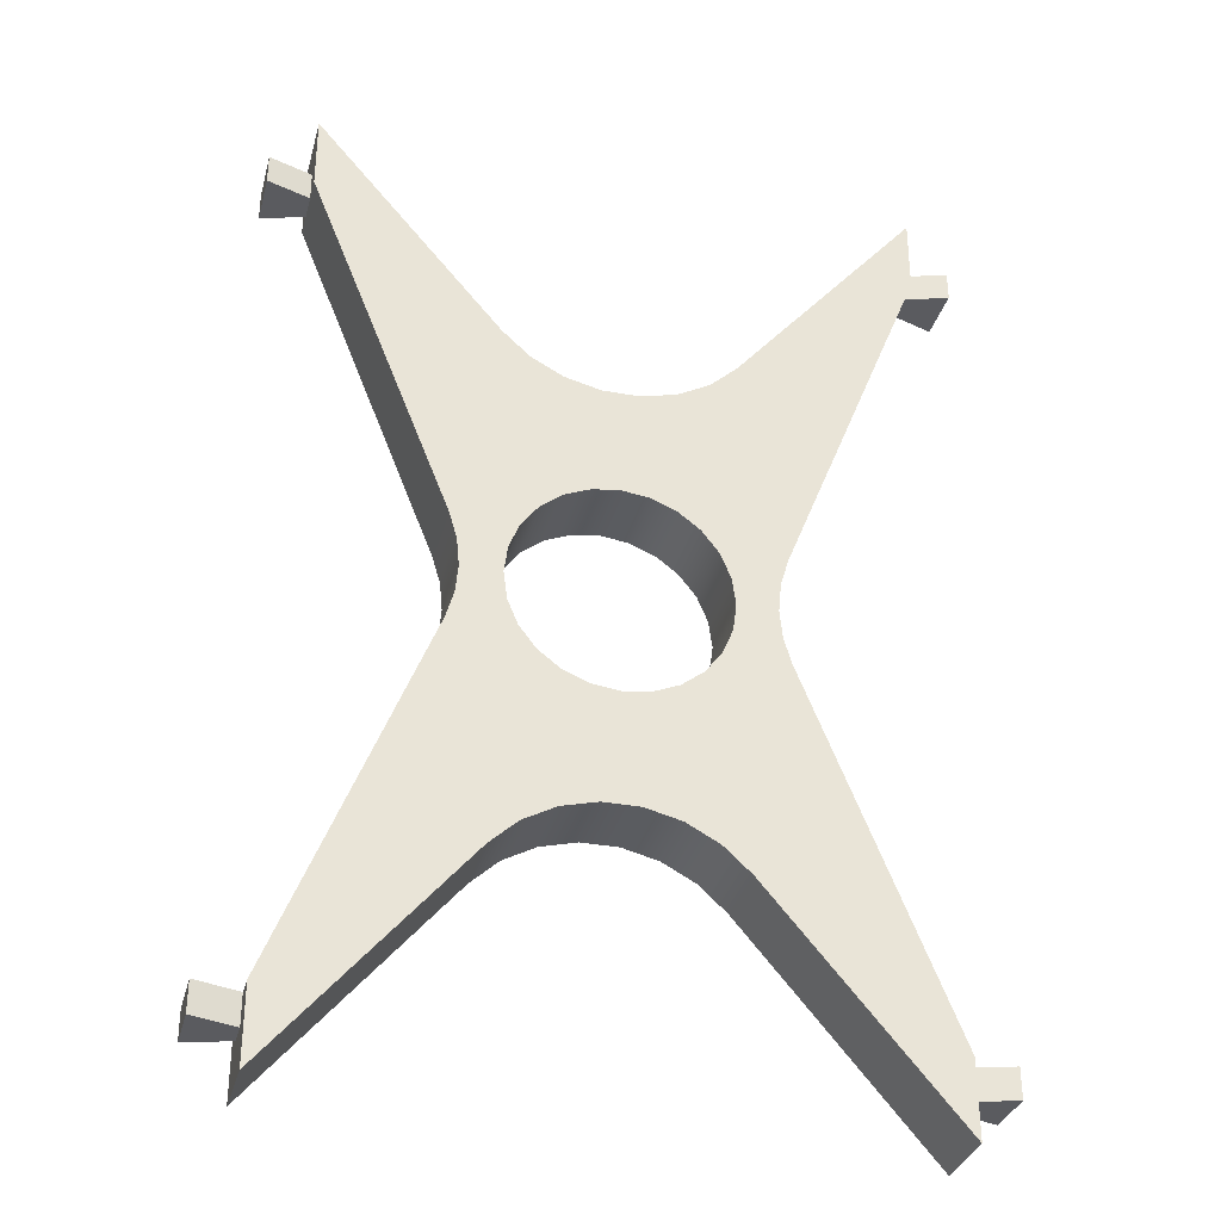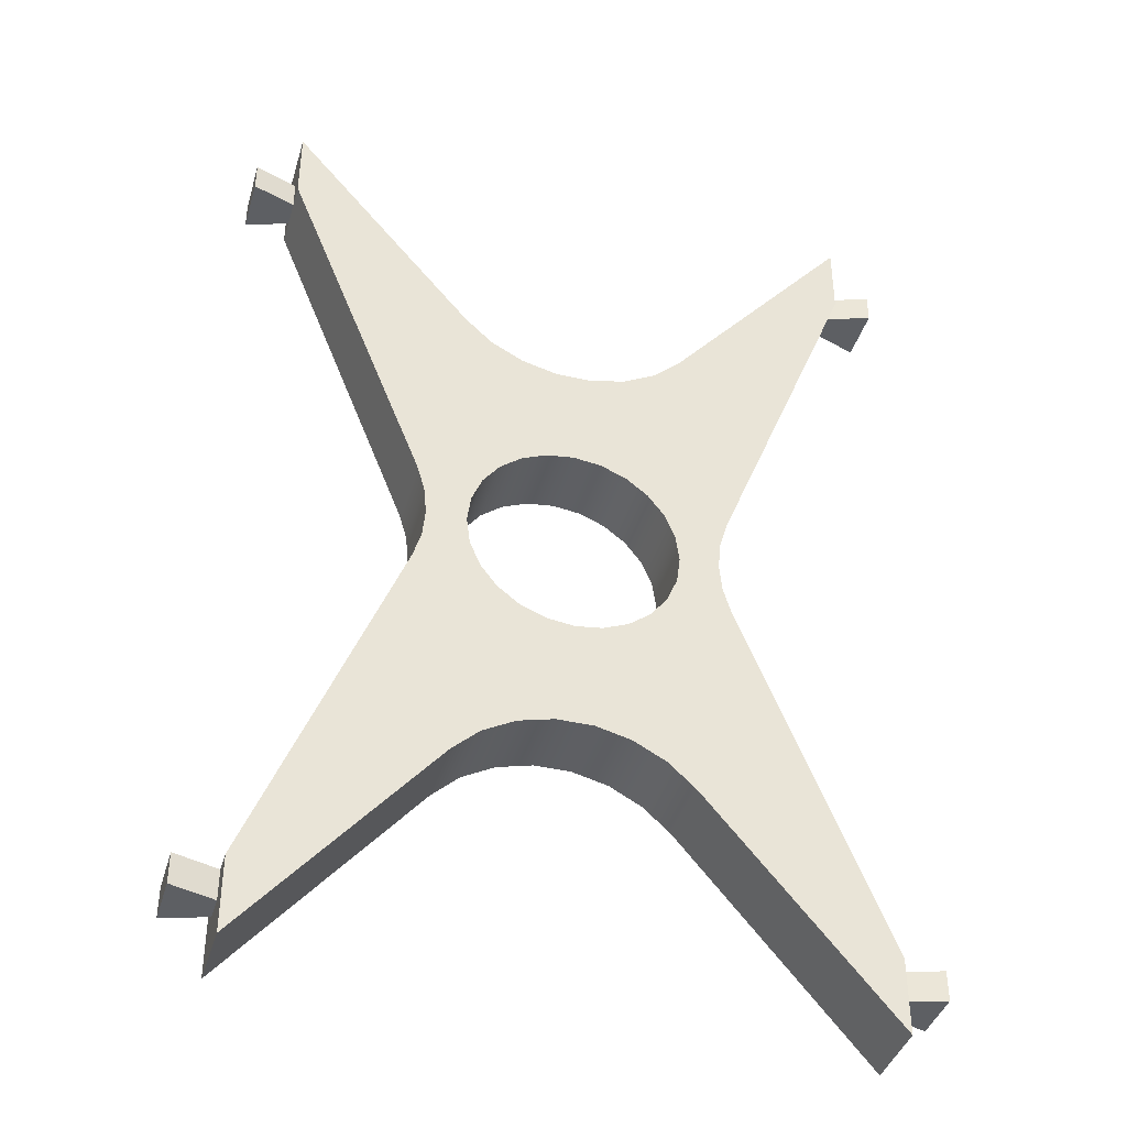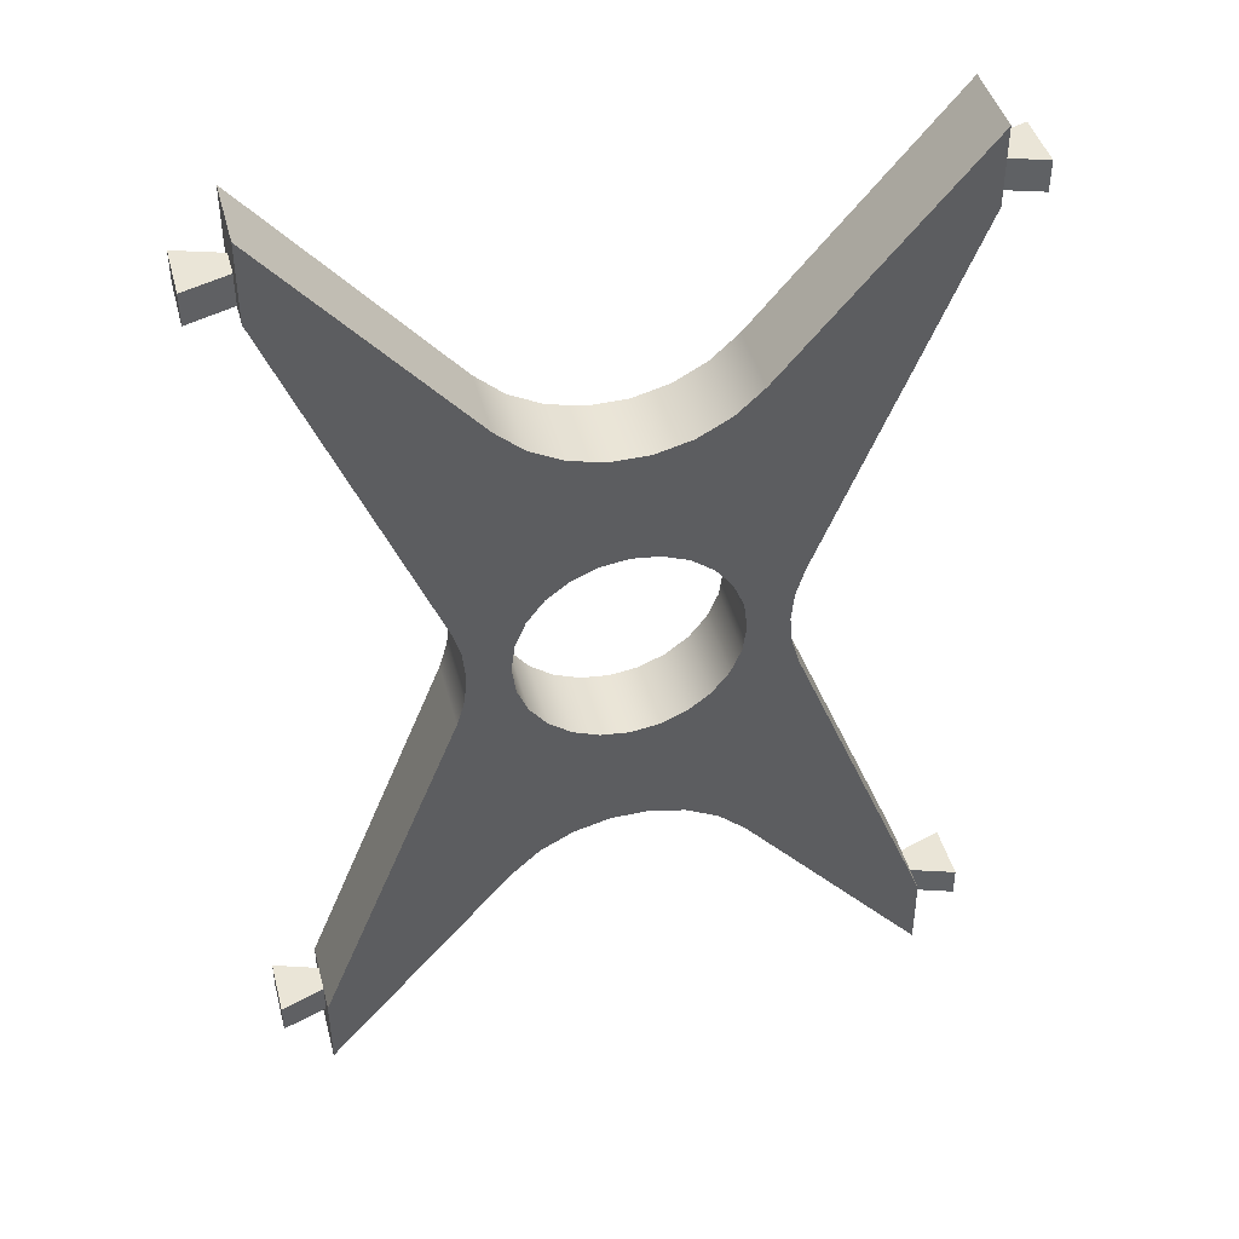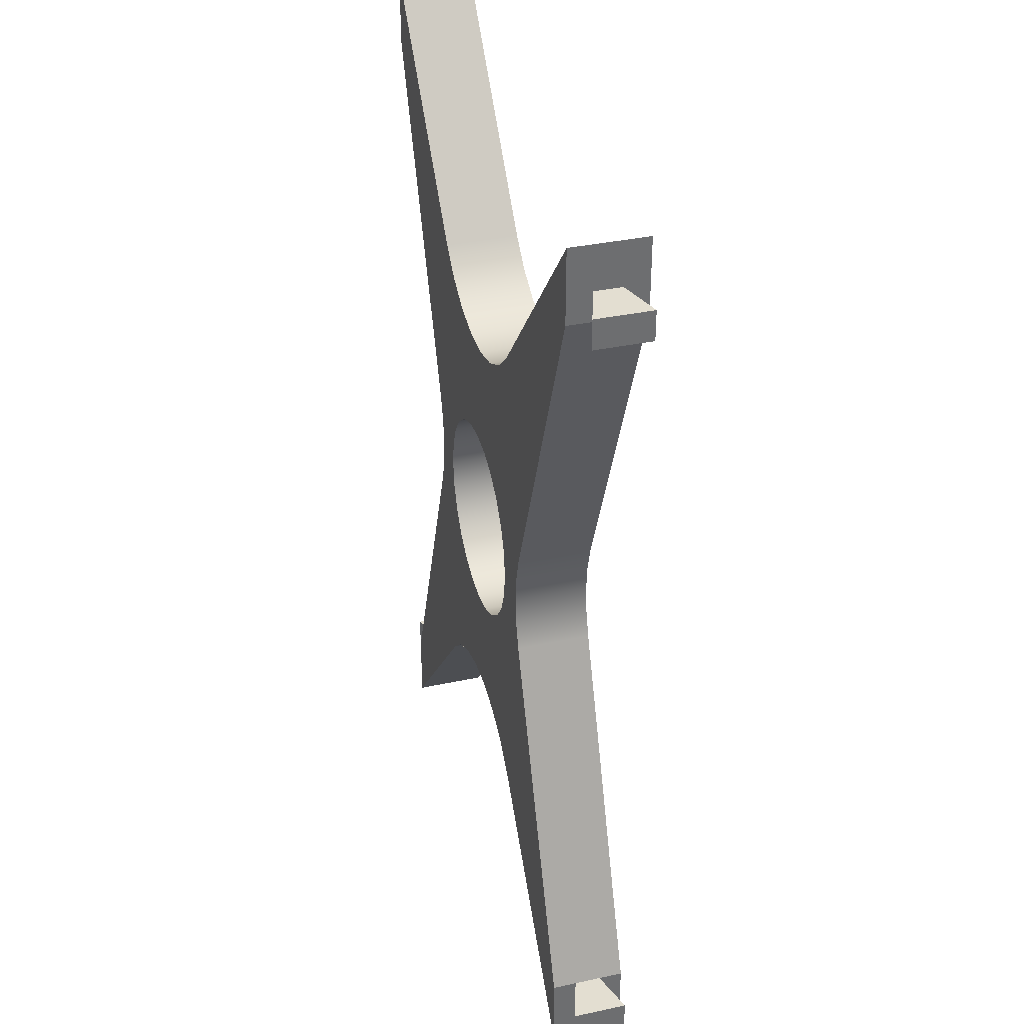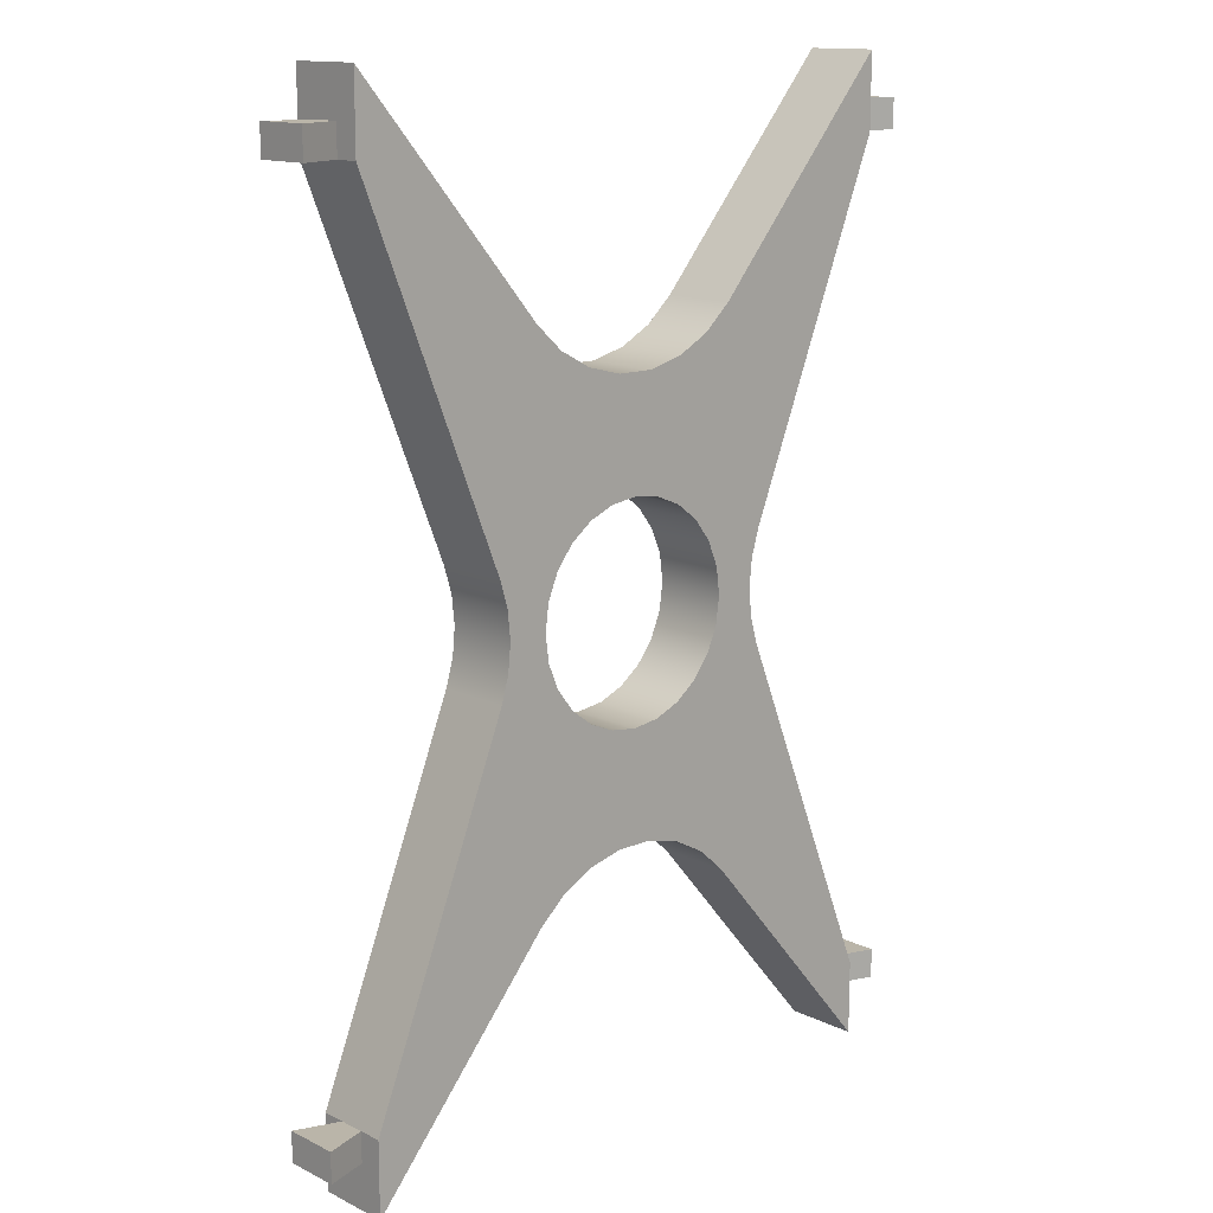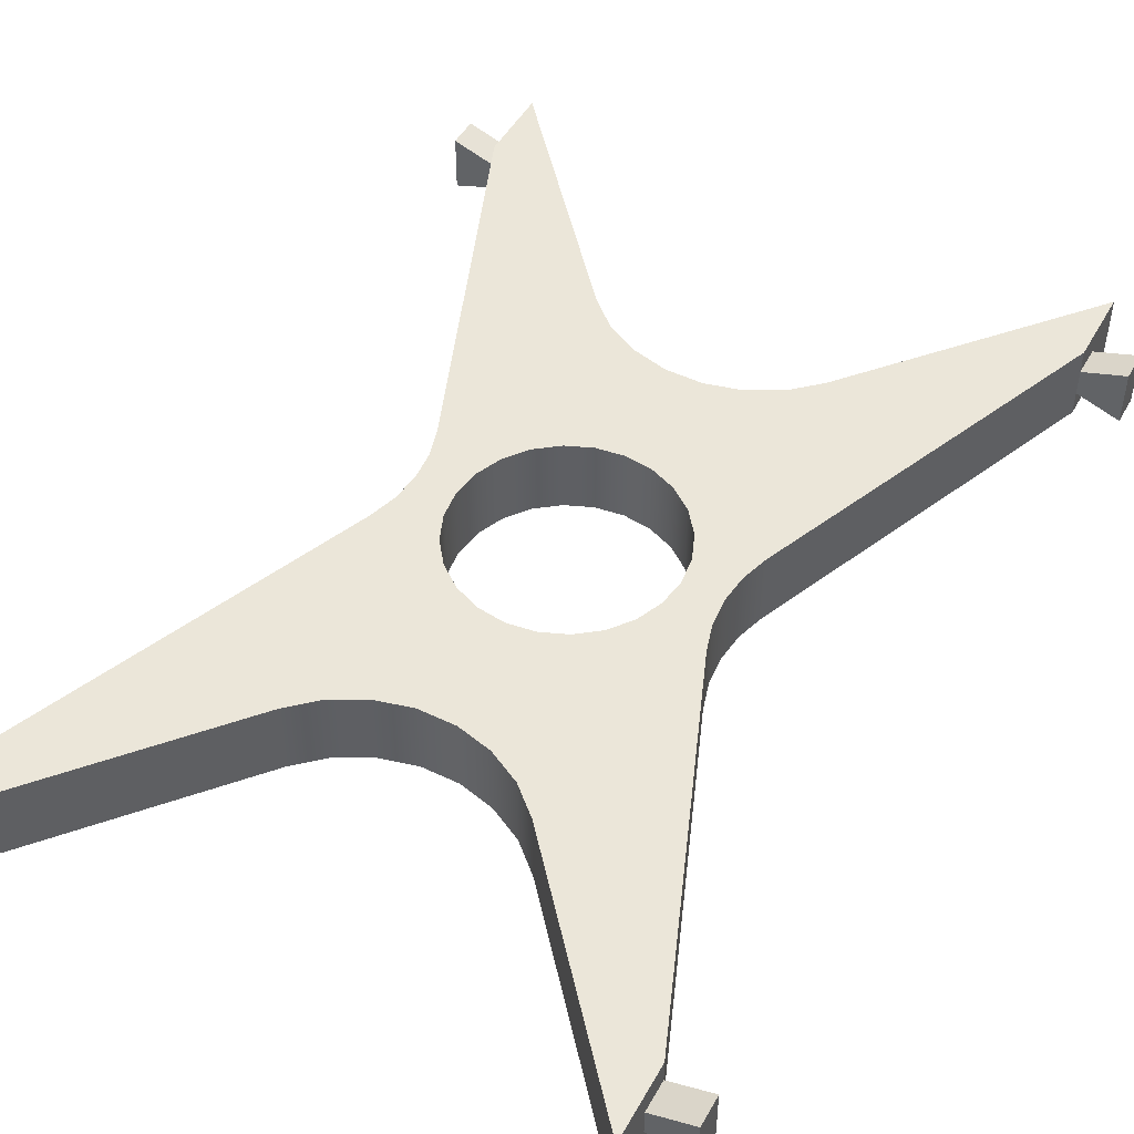
<metadata>
{"format":"obj","ext":"obj","renderer":"f3d","projection":"perspective","resolution":1024,"background":"white","views":[{"elev":-33.0,"azim":165.5,"up":"+Y"},{"elev":-40.1,"azim":163.9,"up":"+Y"},{"elev":44.0,"azim":-14.6,"up":"+Y"},{"elev":36.1,"azim":-105.7,"up":"+Y"},{"elev":13.7,"azim":-42.8,"up":"+Y"},{"elev":48.3,"azim":-151.8,"up":"+Z"}]}
</metadata>
<code>
g Body1
v 12.38 14.55 0
v 14.2 16.22 0
v 16.37 17.39 0
v 18.77 17.99 0
v 21.23 17.99 0
v 23.63 17.39 0
v 25.8 16.22 0
v 27.62 14.55 0
v 27.62 14.55 5
v 25.8 16.22 5
v 23.63 17.39 5
v 21.23 17.99 5
v 18.77 17.99 5
v 16.37 17.39 5
v 14.2 16.22 5
v 12.38 14.55 5
v 40 -0 0
v 40 0 5
v 9.514 36.21 0
v 10.05 34.39 0
v 10.23 32.5 0
v 10.05 30.61 0
v 9.514 28.79 0
v 9.514 28.79 5
v 10.05 30.61 5
v 10.23 32.5 5
v 10.05 34.39 5
v 9.514 36.21 5
v 0 5 0
v 0 5 1.605
v 0 5 3.395
v 0 5 5
v 27.62 50.45 0
v 25.8 48.78 0
v 23.63 47.61 0
v 21.23 47.01 0
v 18.77 47.01 0
v 16.37 47.61 0
v 14.2 48.78 0
v 12.38 50.45 0
v 12.38 50.45 5
v 14.2 48.78 5
v 16.37 47.61 5
v 18.77 47.01 5
v 21.23 47.01 5
v 23.63 47.61 5
v 25.8 48.78 5
v 27.62 50.45 5
v 0 65 0
v 0 65 5
v 30.49 28.79 0
v 29.95 30.61 0
v 29.77 32.5 0
v 29.95 34.39 0
v 30.49 36.21 0
v 30.49 36.21 5
v 29.95 34.39 5
v 29.77 32.5 5
v 29.95 30.61 5
v 30.49 28.79 5
v 40 60 0
v 40 60 1.605
v 40 60 3.395
v 40 60 5
v 40 3 3.395
v 40 3 1.605
v 42.9 3 0.6387
v 42.9 3 4.361
v 40 5 3.395
v 40 5 5
v 40 5 0
v 40 5 1.605
v 0 0 5
v 0 0 0
v 0 3 1.605
v 0 3 3.395
v -2.9 3 4.361
v -2.9 3 0.6387
v 40 65 5
v 40 65 0
v 40 62 1.605
v 40 62 3.395
v 42.9 62 4.361
v 42.9 62 0.6387
v 0 62 3.395
v 0 62 1.605
v -2.9 62 0.6387
v -2.9 62 4.361
v 0 60 3.395
v 0 60 5
v 0 60 0
v 0 60 1.605
v 42.9 60 4.361
v 42.9 60 0.6387
v 42.9 5 0.6387
v 42.9 5 4.361
v -2.9 5 4.361
v -2.9 5 0.6387
v -2.9 60 0.6387
v -2.9 60 4.361
v 12.9 32.5 5
v 13.14 34.34 5
v 13.85 36.05 5
v 14.98 37.52 5
v 16.45 38.65 5
v 18.16 39.36 5
v 20 39.6 5
v 21.84 39.36 5
v 23.55 38.65 5
v 25.02 37.52 5
v 26.15 36.05 5
v 26.86 34.34 5
v 27.1 32.5 5
v 26.86 30.66 5
v 26.15 28.95 5
v 25.02 27.48 5
v 23.55 26.35 5
v 21.84 25.64 5
v 20 25.4 5
v 18.16 25.64 5
v 16.45 26.35 5
v 14.98 27.48 5
v 13.85 28.95 5
v 13.14 30.66 5
v 12.9 32.5 0
v 13.14 34.34 0
v 13.85 36.05 0
v 14.98 37.52 0
v 16.45 38.65 0
v 18.16 39.36 0
v 20 39.6 0
v 21.84 39.36 0
v 23.55 38.65 0
v 25.02 37.52 0
v 26.15 36.05 0
v 26.86 34.34 0
v 27.1 32.5 0
v 26.86 30.66 0
v 26.15 28.95 0
v 25.02 27.48 0
v 23.55 26.35 0
v 21.84 25.64 0
v 20 25.4 0
v 18.16 25.64 0
v 16.45 26.35 0
v 14.98 27.48 0
v 13.85 28.95 0
v 13.14 30.66 0
f 1 2 16
f 16 2 15
f 15 2 3
f 15 3 14
f 14 3 13
f 13 3 4
f 13 4 12
f 12 4 5
f 12 5 11
f 11 5 6
f 11 6 7
f 11 7 10
f 10 7 8
f 10 8 9
f 8 17 9
f 9 17 18
f 19 20 28
f 28 20 27
f 27 20 21
f 27 21 26
f 26 21 22
f 26 22 25
f 25 22 23
f 25 23 24
f 32 24 31
f 31 24 23
f 31 23 30
f 30 23 29
f 33 34 48
f 48 34 47
f 47 34 35
f 47 35 46
f 46 35 45
f 45 35 36
f 45 36 44
f 44 36 37
f 44 37 43
f 43 37 38
f 43 38 39
f 43 39 42
f 42 39 40
f 42 40 41
f 40 49 41
f 41 49 50
f 51 52 60
f 60 52 59
f 59 52 53
f 59 53 58
f 58 53 54
f 58 54 57
f 57 54 55
f 57 55 56
f 64 56 63
f 63 56 55
f 63 55 62
f 62 55 61
f 65 66 68
f 68 66 67
f 69 70 65
f 65 70 18
f 65 18 17
f 65 17 66
f 66 17 71
f 66 71 72
f 16 73 1
f 1 73 74
f 75 76 78
f 78 76 77
f 30 29 75
f 75 29 74
f 75 74 73
f 75 73 76
f 76 73 32
f 76 32 31
f 48 79 33
f 33 79 80
f 81 82 84
f 84 82 83
f 62 61 81
f 81 61 80
f 81 80 79
f 81 79 82
f 82 79 64
f 82 64 63
f 85 86 88
f 88 86 87
f 89 90 85
f 85 90 50
f 85 50 49
f 85 49 86
f 86 49 91
f 86 91 92
f 93 94 83
f 83 94 84
f 95 96 67
f 67 96 68
f 81 84 62
f 62 84 94
f 72 95 66
f 66 95 67
f 63 93 82
f 82 93 83
f 65 68 69
f 69 68 96
f 97 98 77
f 77 98 78
f 99 100 87
f 87 100 88
f 75 78 30
f 30 78 98
f 92 99 86
f 86 99 87
f 31 97 76
f 76 97 77
f 85 88 89
f 89 88 100
f 96 95 69
f 69 95 72
f 94 93 62
f 62 93 63
f 100 99 89
f 89 99 92
f 98 97 30
f 30 97 31
f 18 70 9
f 9 70 60
f 9 60 10
f 10 60 116
f 10 116 117
f 59 114 60
f 60 114 115
f 60 115 116
f 114 59 113
f 113 59 58
f 113 58 57
f 113 57 112
f 112 57 56
f 112 56 111
f 111 56 110
f 110 56 47
f 110 47 109
f 109 47 46
f 109 46 108
f 108 46 45
f 108 45 107
f 107 45 44
f 107 44 106
f 106 44 43
f 106 43 105
f 105 43 42
f 105 42 104
f 104 42 28
f 104 28 103
f 103 28 102
f 102 28 27
f 102 27 101
f 101 27 26
f 101 26 25
f 47 56 48
f 48 56 64
f 48 64 79
f 42 41 28
f 28 41 90
f 90 41 50
f 101 25 124
f 124 25 24
f 124 24 123
f 123 24 122
f 122 24 15
f 122 15 121
f 121 15 14
f 121 14 120
f 120 14 13
f 120 13 119
f 119 13 12
f 119 12 118
f 118 12 11
f 118 11 117
f 117 11 10
f 15 24 16
f 16 24 32
f 16 32 73
f 124 148 101
f 101 148 125
f 101 125 102
f 102 125 126
f 102 126 103
f 103 126 127
f 103 127 104
f 104 127 128
f 104 128 105
f 105 128 129
f 105 129 106
f 106 129 130
f 106 130 107
f 107 130 131
f 107 131 108
f 108 131 132
f 108 132 109
f 109 132 133
f 109 133 110
f 110 133 134
f 110 134 111
f 111 134 135
f 111 135 112
f 112 135 136
f 112 136 113
f 113 136 137
f 113 137 114
f 114 137 138
f 114 138 115
f 115 138 139
f 115 139 116
f 116 139 140
f 116 140 117
f 117 140 141
f 117 141 118
f 118 141 142
f 118 142 119
f 119 142 143
f 119 143 120
f 120 143 144
f 120 144 121
f 121 144 145
f 121 145 122
f 122 145 146
f 122 146 123
f 123 146 147
f 123 147 124
f 124 147 148
f 28 89 19
f 19 89 92
f 19 92 91
f 28 90 89
f 60 69 51
f 51 69 72
f 51 72 71
f 60 70 69
f 17 8 71
f 71 8 51
f 51 8 7
f 51 7 140
f 140 7 141
f 141 7 6
f 141 6 142
f 142 6 5
f 142 5 143
f 143 5 4
f 143 4 144
f 144 4 3
f 144 3 145
f 145 3 2
f 145 2 146
f 146 2 23
f 146 23 147
f 147 23 148
f 148 23 22
f 148 22 125
f 125 22 21
f 125 21 20
f 2 1 23
f 23 1 29
f 29 1 74
f 125 20 126
f 126 20 19
f 126 19 127
f 127 19 128
f 128 19 39
f 128 39 129
f 129 39 38
f 129 38 130
f 130 38 37
f 130 37 131
f 131 37 36
f 131 36 132
f 132 36 35
f 132 35 133
f 133 35 34
f 133 34 134
f 134 34 55
f 134 55 135
f 135 55 136
f 136 55 54
f 136 54 137
f 137 54 53
f 137 53 52
f 39 19 40
f 40 19 91
f 40 91 49
f 34 33 55
f 55 33 61
f 61 33 80
f 137 52 138
f 138 52 51
f 138 51 139
f 139 51 140

</code>
